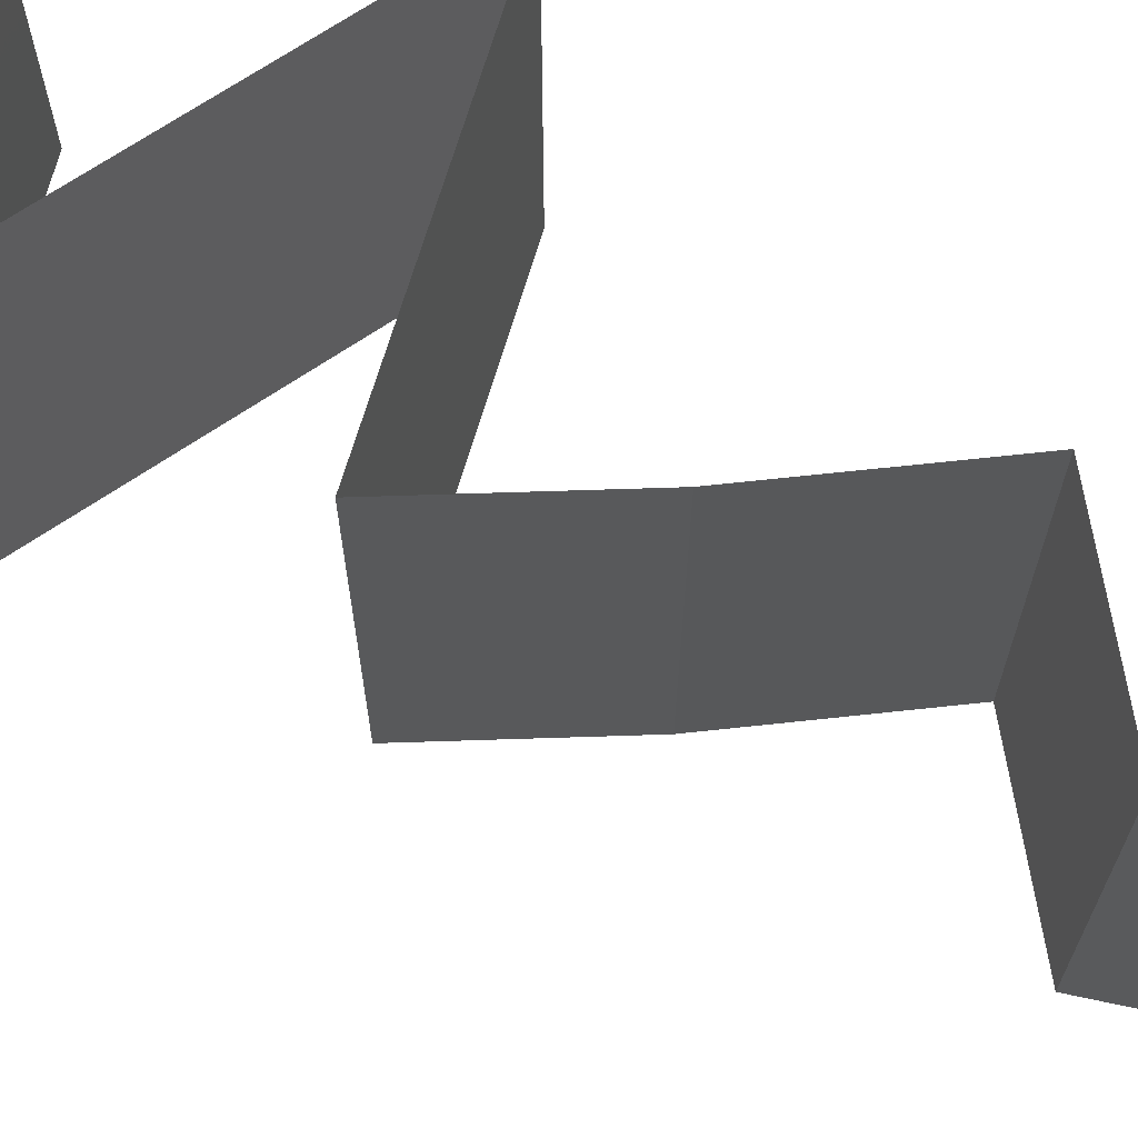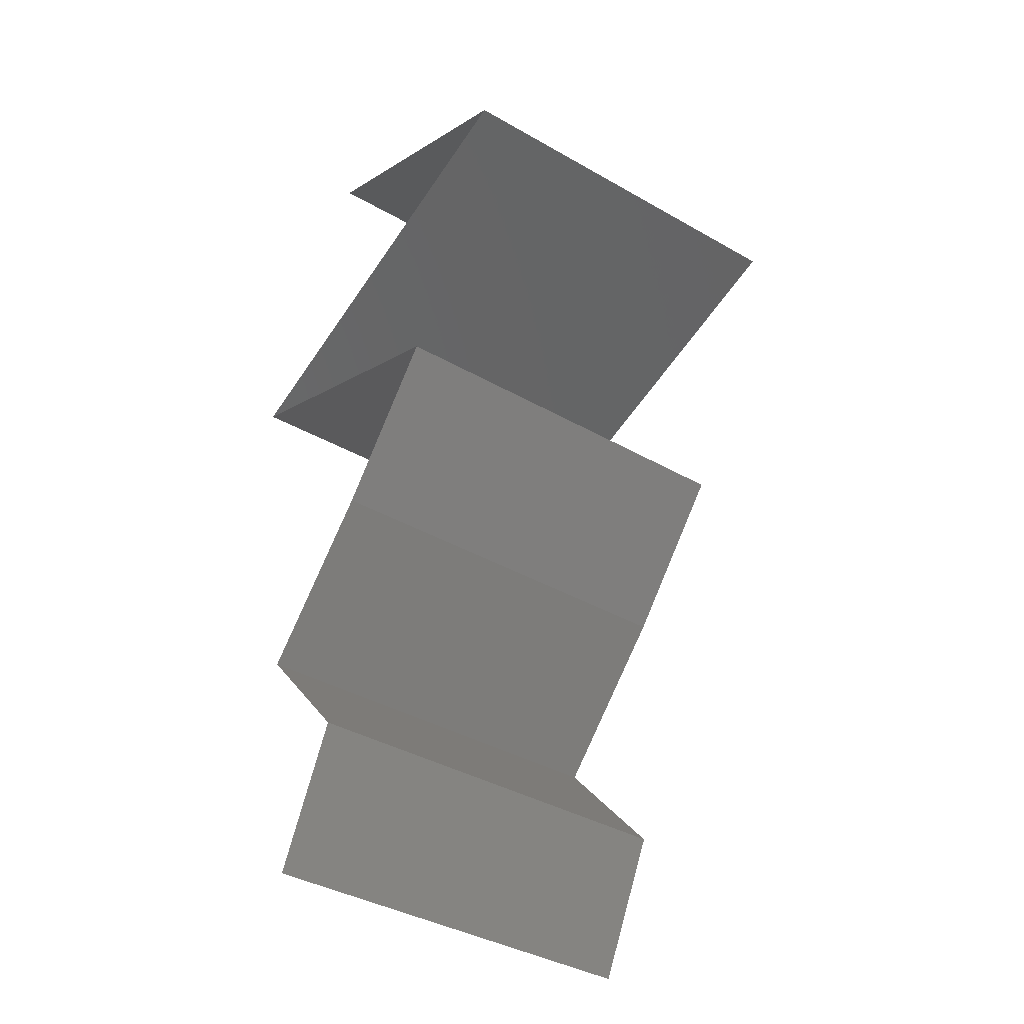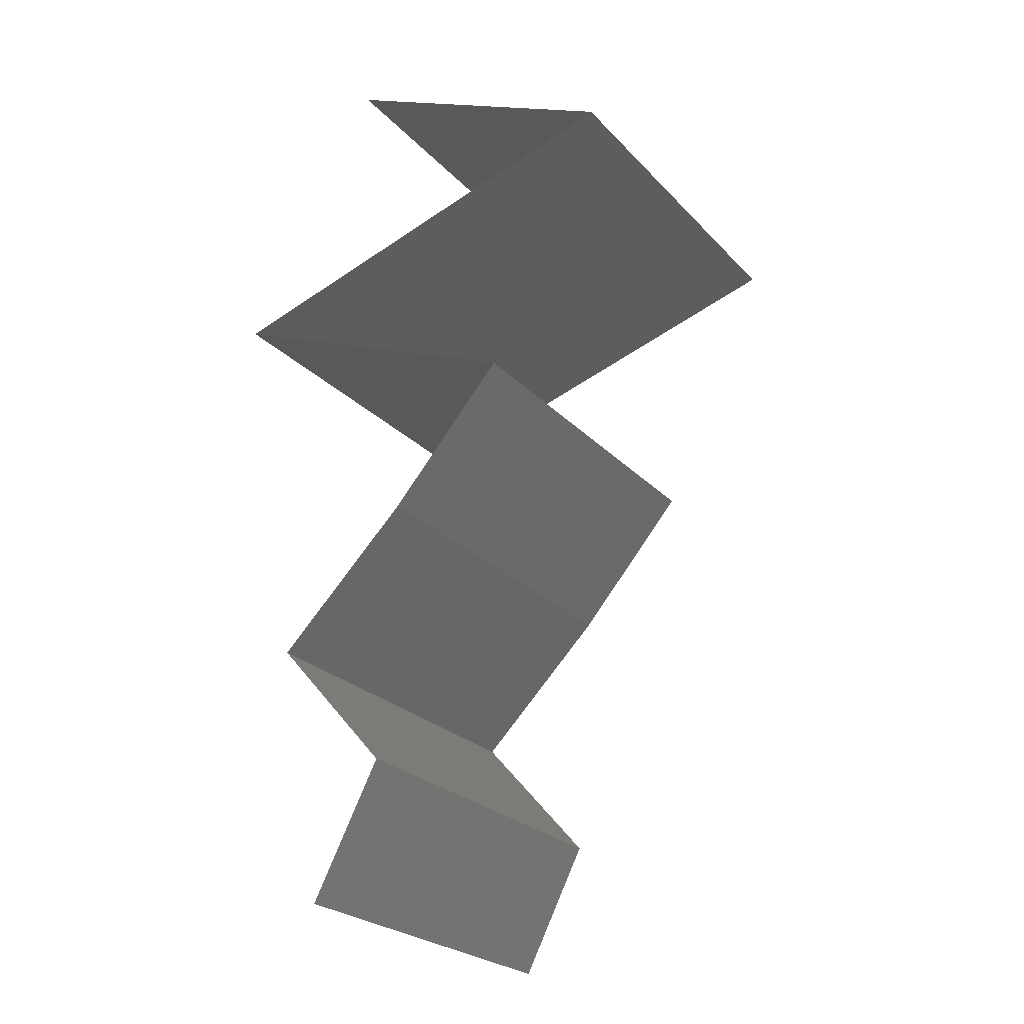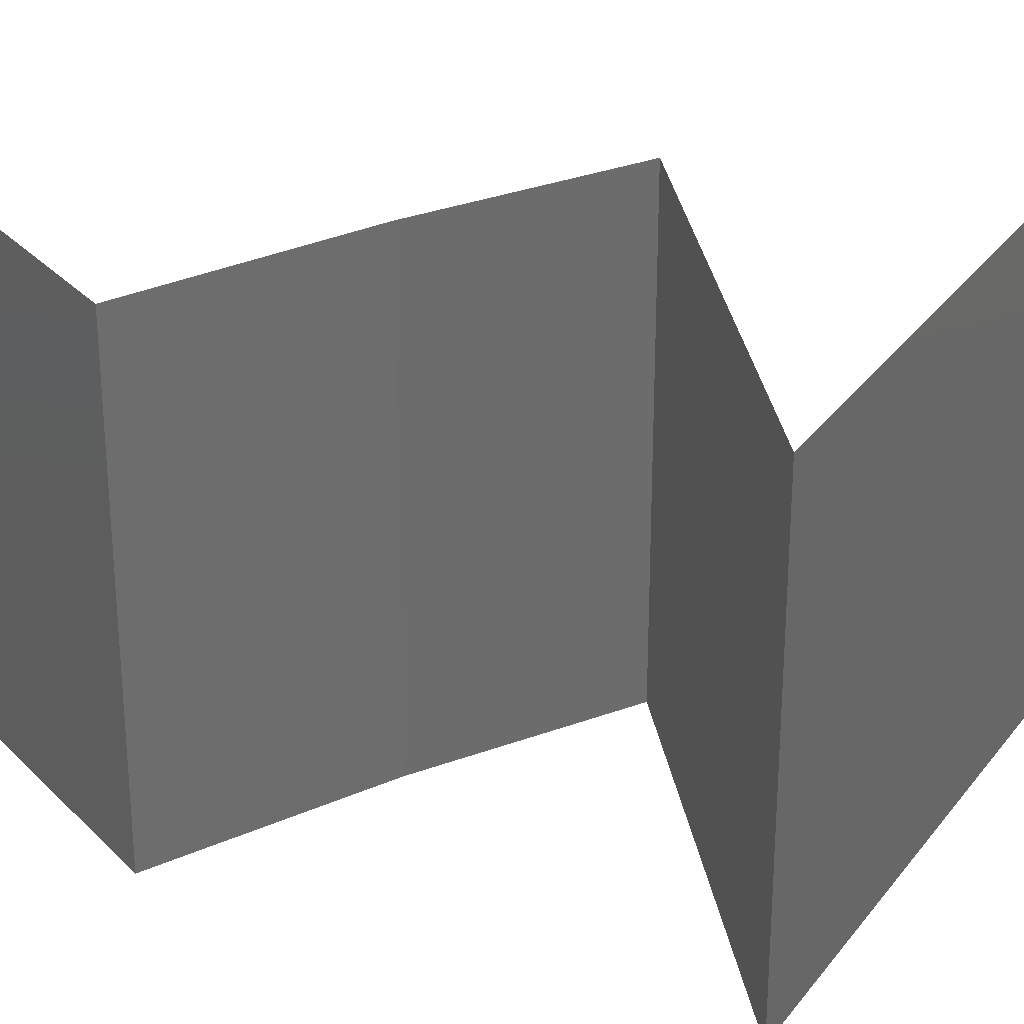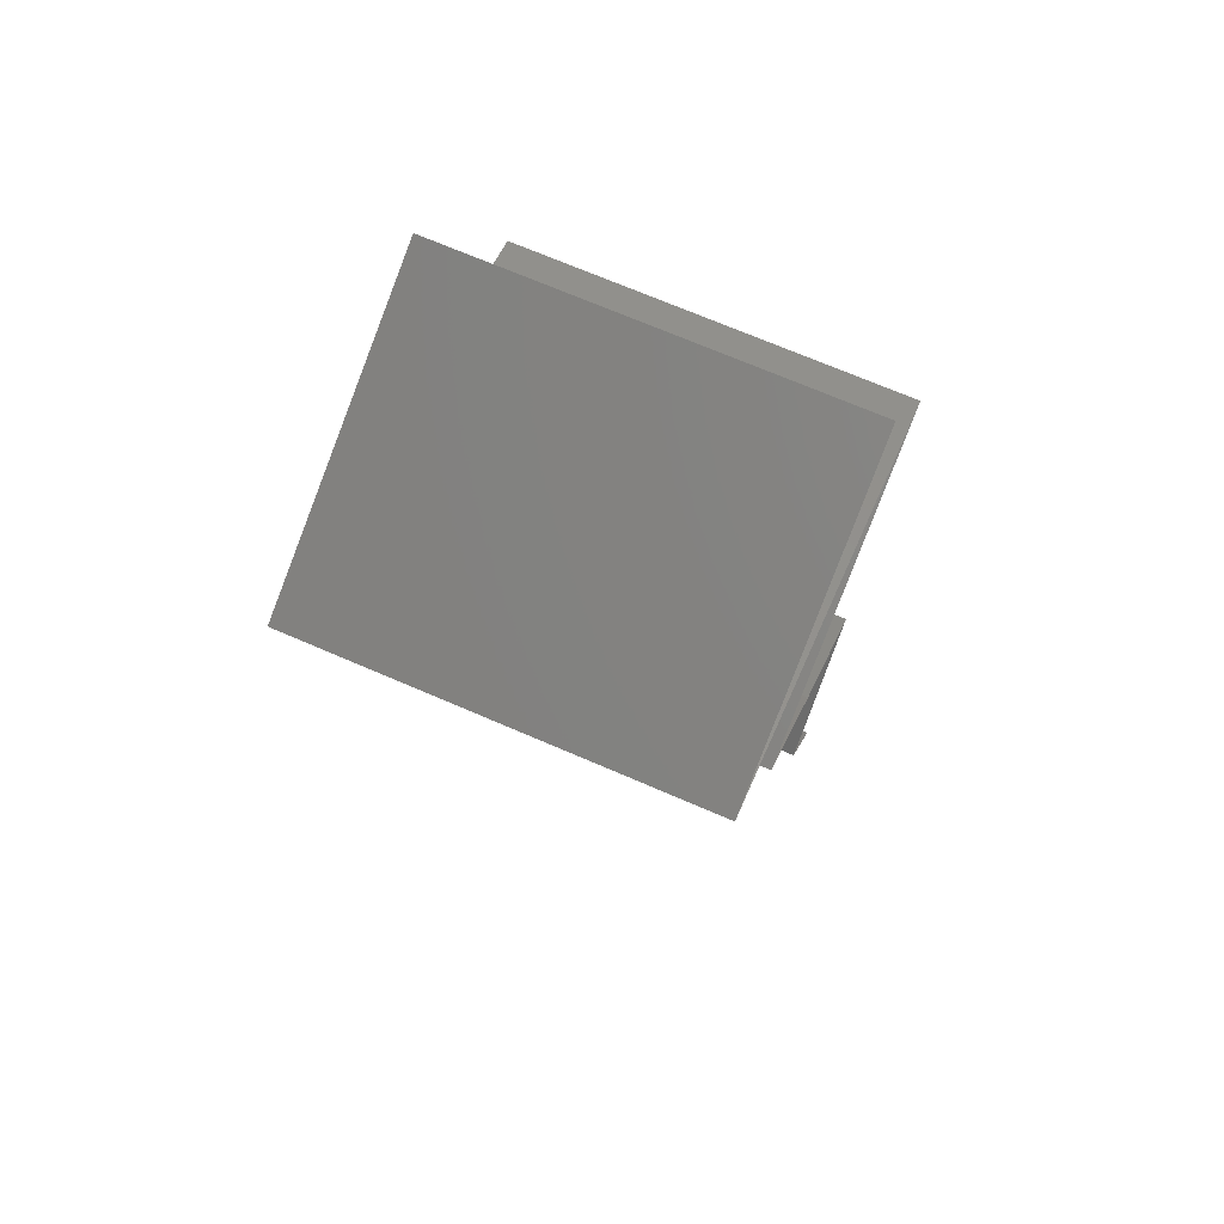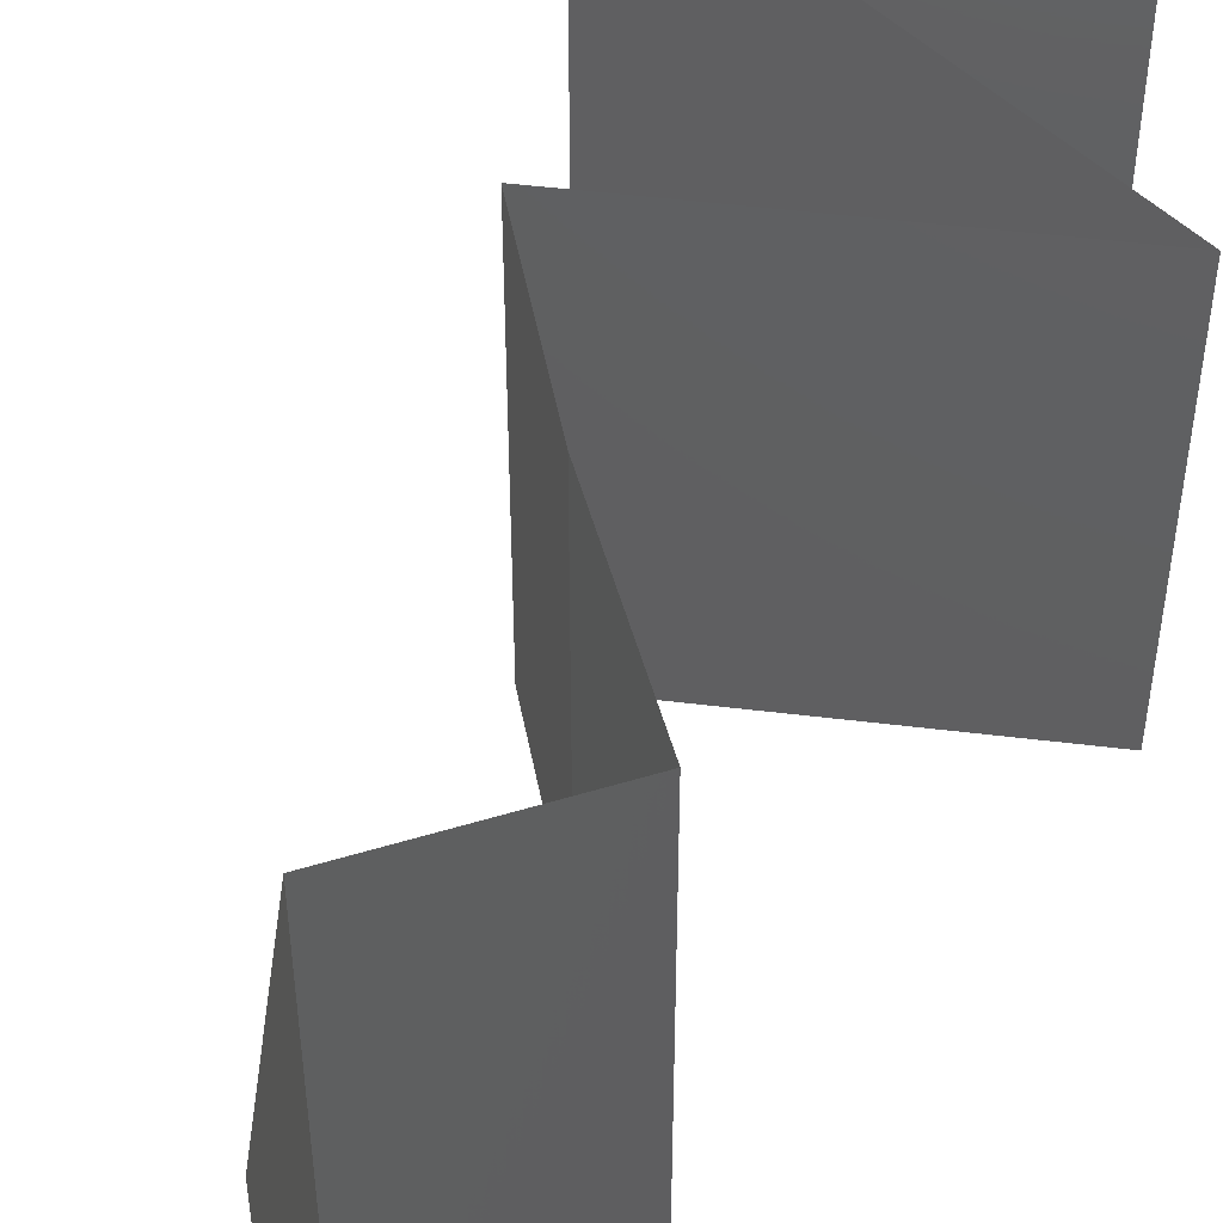
<metadata>
{"format":"stl","ext":"stl","renderer":"f3d","projection":"perspective","resolution":1024,"background":"white","views":[{"elev":69.5,"azim":-50.8,"up":"+Z"},{"elev":-38.9,"azim":-125.7,"up":"+Y"},{"elev":-24.9,"azim":-148.0,"up":"+Y"},{"elev":31.6,"azim":103.2,"up":"+Z"},{"elev":71.2,"azim":-66.7,"up":"+Y"},{"elev":50.6,"azim":30.1,"up":"+Z"}]}
</metadata>
<code>
# stl→obj: 48 verts, 70 faces
v 0.02555 0.05094 0.02
v 0.03306 0.05433 0.02
v 0.025 0.05069 0.0121
v 0.03306 0.05433 0.01
v 0.01804 0.04754 0.02
v 0.01804 0.04754 0.01
v 0.03306 0.05433 0
v 0.02786 0.05198 0.005732
v 0.01804 0.04754 0
v 0.02287 0.04973 0.005657
v 0.02555 0.05094 0
v 0.0293 0.04415 0
v 0.04056 0.04075 0
v 0.03172 0.04341 0.01106
v 0.04056 0.04075 0.01
v 0.04056 0.04075 0.02
v 0.0293 0.04415 0.02
v 0.0249 0.04547 0.007182
v 0.02444 0.04561 0.01367
v 0.02417 0.03396 0.02
v 0.03237 0.03735 0.02
v 0.03115 0.03685 0.01223
v 0.02417 0.03396 0.01
v 0.03492 0.03841 0.006484
v 0.03632 0.03899 0.01486
v 0.03237 0.03735 0
v 0.02417 0.03396 0
v 0.02936 0.03611 0.005743
v 0.02713 0.03056 0.015
v 0.03009 0.02717 0
v 0.03009 0.02717 0.01
v 0.02713 0.03056 0.005
v 0.03009 0.02717 0.02
v 0.03352 0.02377 0.015
v 0.03696 0.02037 0
v 0.03696 0.02037 0.01
v 0.03352 0.02377 0.005
v 0.03696 0.02037 0.02
v 0.03396 0.01698 0.015
v 0.03096 0.01358 0
v 0.03096 0.01358 0.01
v 0.03396 0.01698 0.005
v 0.03096 0.01358 0.02
v 0.0327 0.01019 0.015
v 0.03444 0.006792 0
v 0.03444 0.006792 0.01
v 0.0327 0.01019 0.005
v 0.03444 0.006792 0.02
f 1 2 3
f 2 4 3
f 5 1 3
f 6 5 3
f 4 7 8
f 9 6 10
f 7 11 8
f 3 4 8
f 11 9 10
f 10 6 3
f 10 3 8
f 11 10 8
f 12 13 14
f 15 16 14
f 16 17 14
f 9 12 18
f 17 5 19
f 6 9 18
f 12 14 18
f 5 6 19
f 17 19 14
f 14 19 18
f 19 6 18
f 13 15 14
f 20 21 22
f 23 20 22
f 15 13 24
f 16 15 25
f 13 26 24
f 27 23 28
f 21 16 25
f 26 27 28
f 24 22 25
f 15 24 25
f 28 22 24
f 28 23 22
f 22 21 25
f 26 28 24
f 20 23 29
f 30 31 32
f 23 27 32
f 31 33 29
f 31 23 32
f 33 20 29
f 27 30 32
f 23 31 29
f 33 31 34
f 35 36 37
f 31 30 37
f 36 38 34
f 36 31 37
f 38 33 34
f 31 36 34
f 30 35 37
f 38 36 39
f 40 41 42
f 36 35 42
f 41 43 39
f 35 40 42
f 43 38 39
f 36 41 39
f 41 36 42
f 43 41 44
f 45 46 47
f 41 40 47
f 46 48 44
f 46 41 47
f 41 46 44
f 40 45 47
f 48 43 44

</code>
